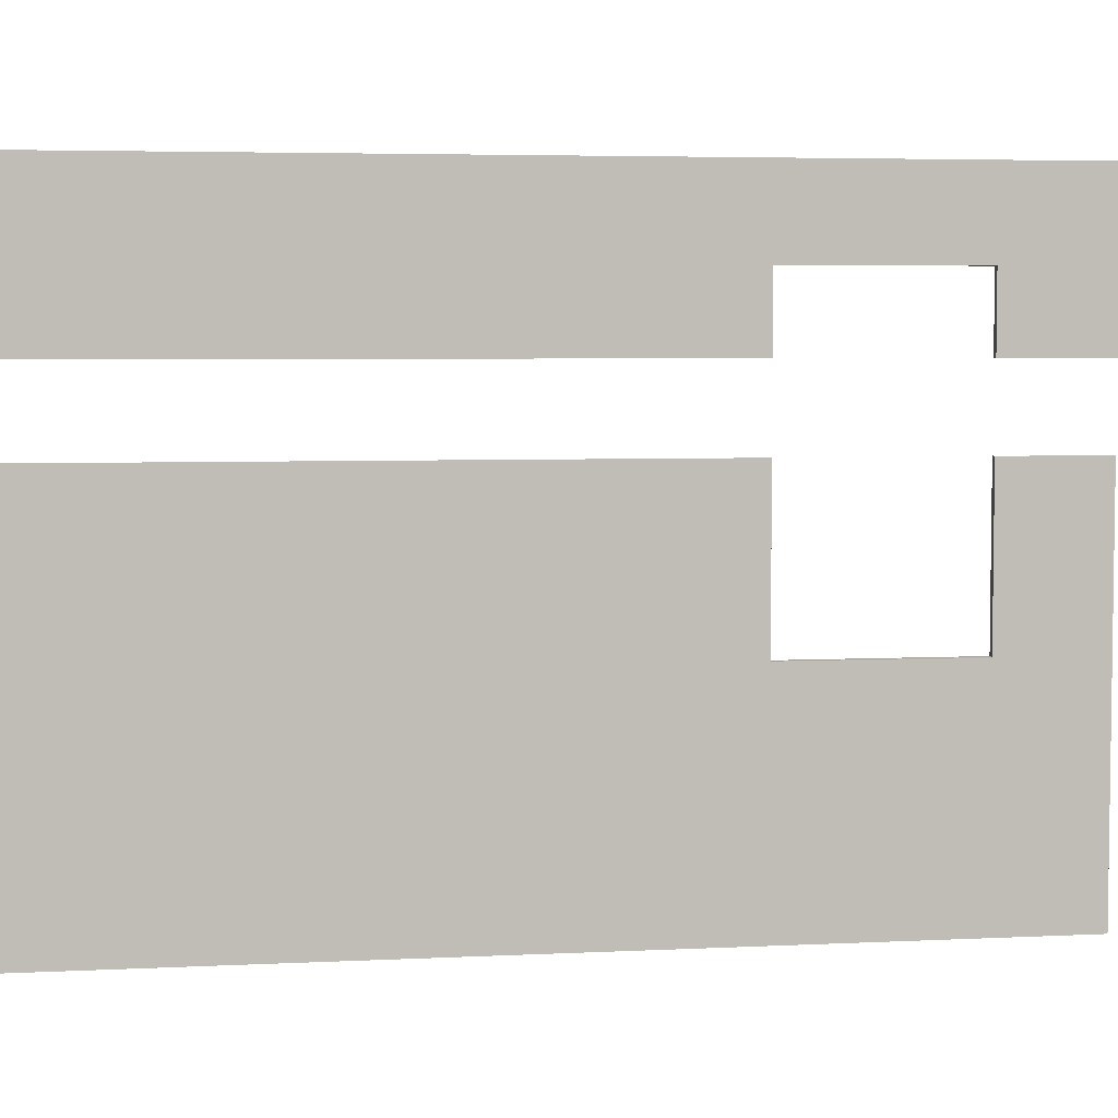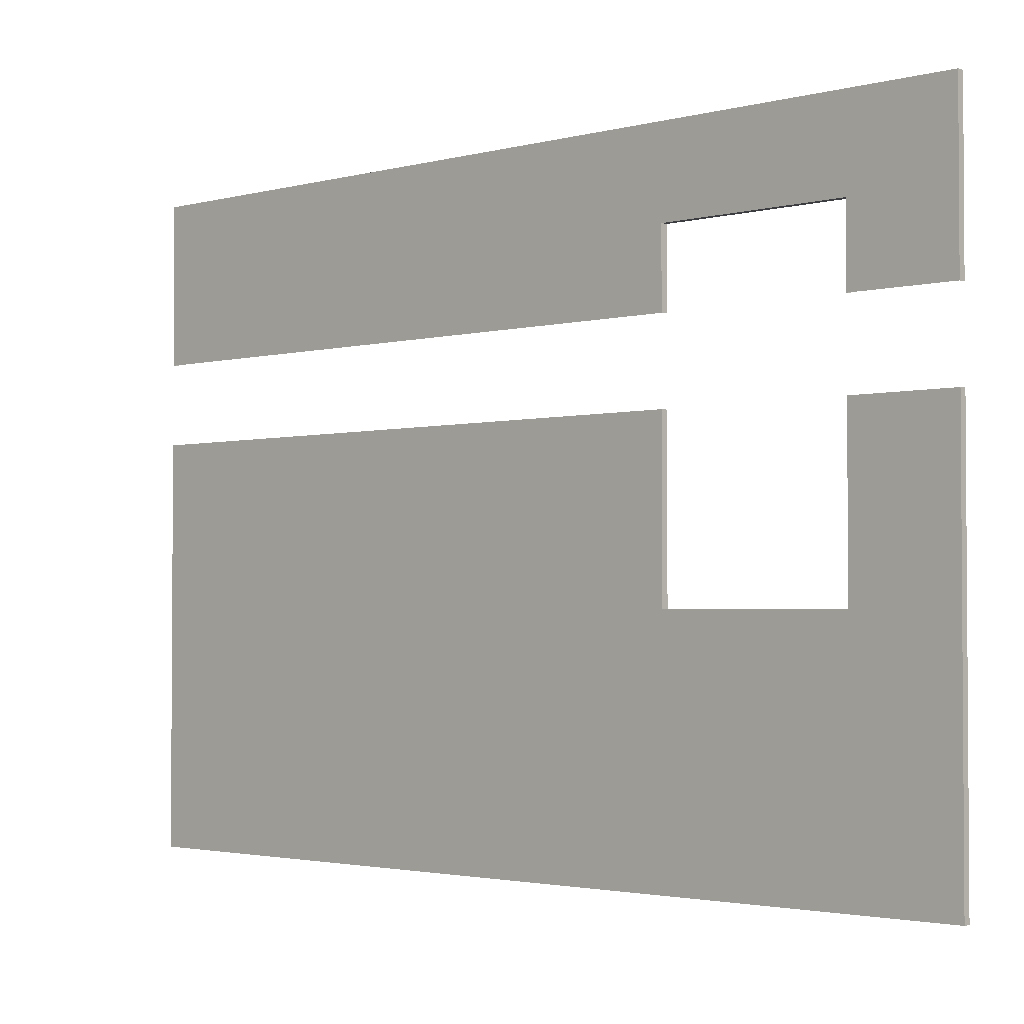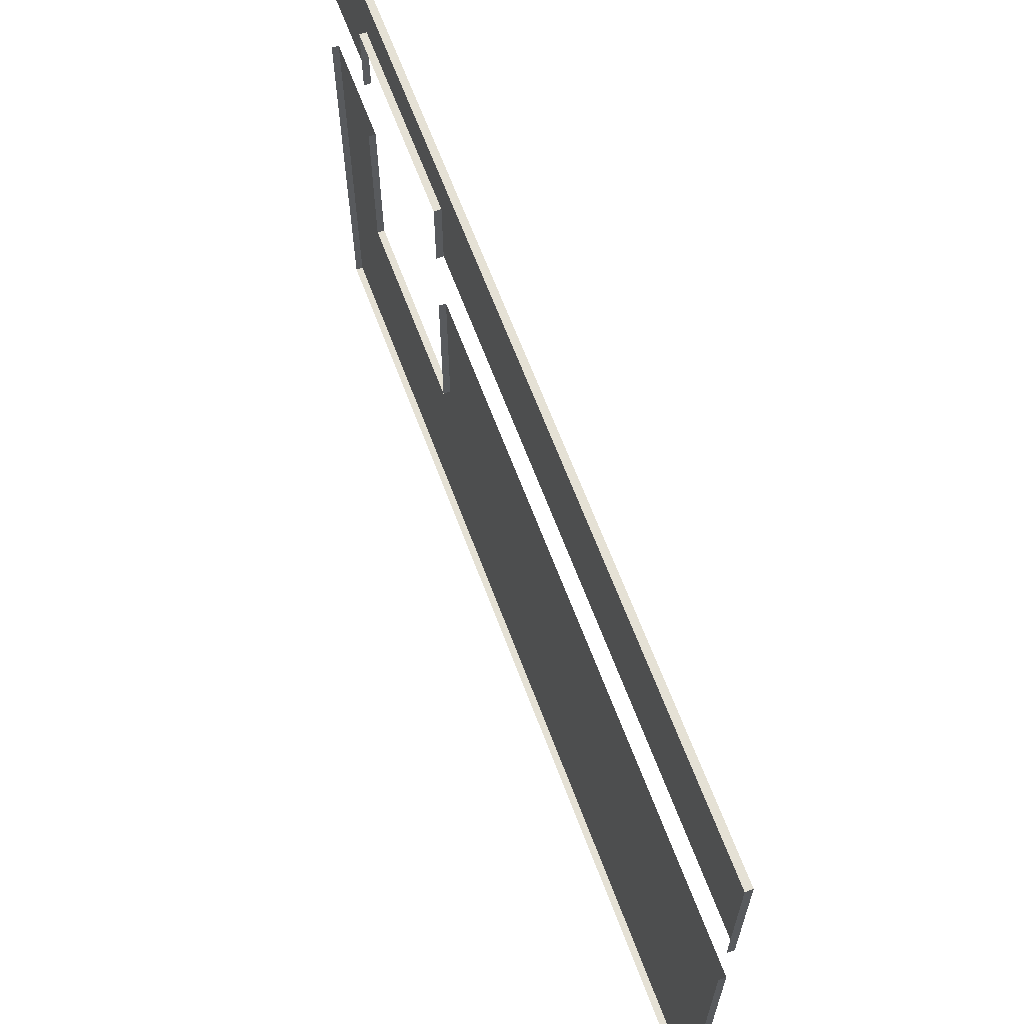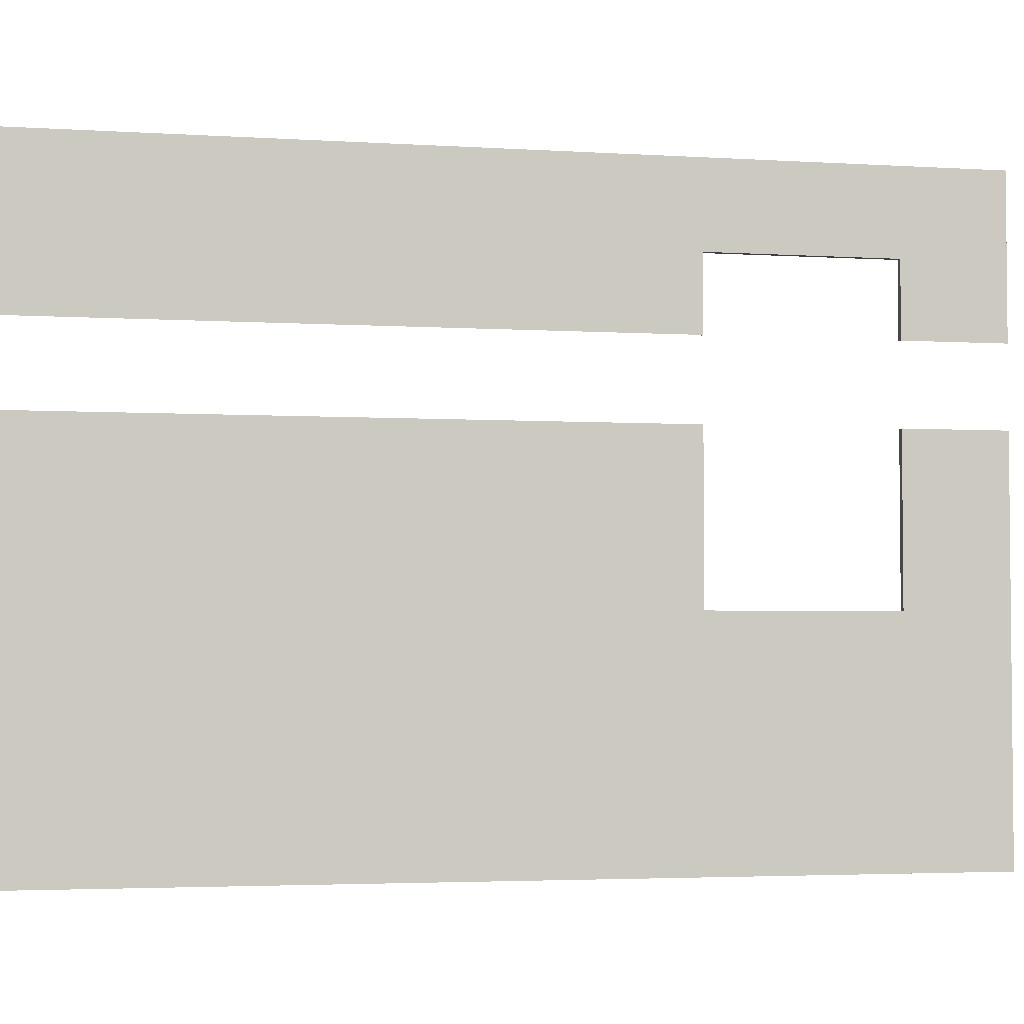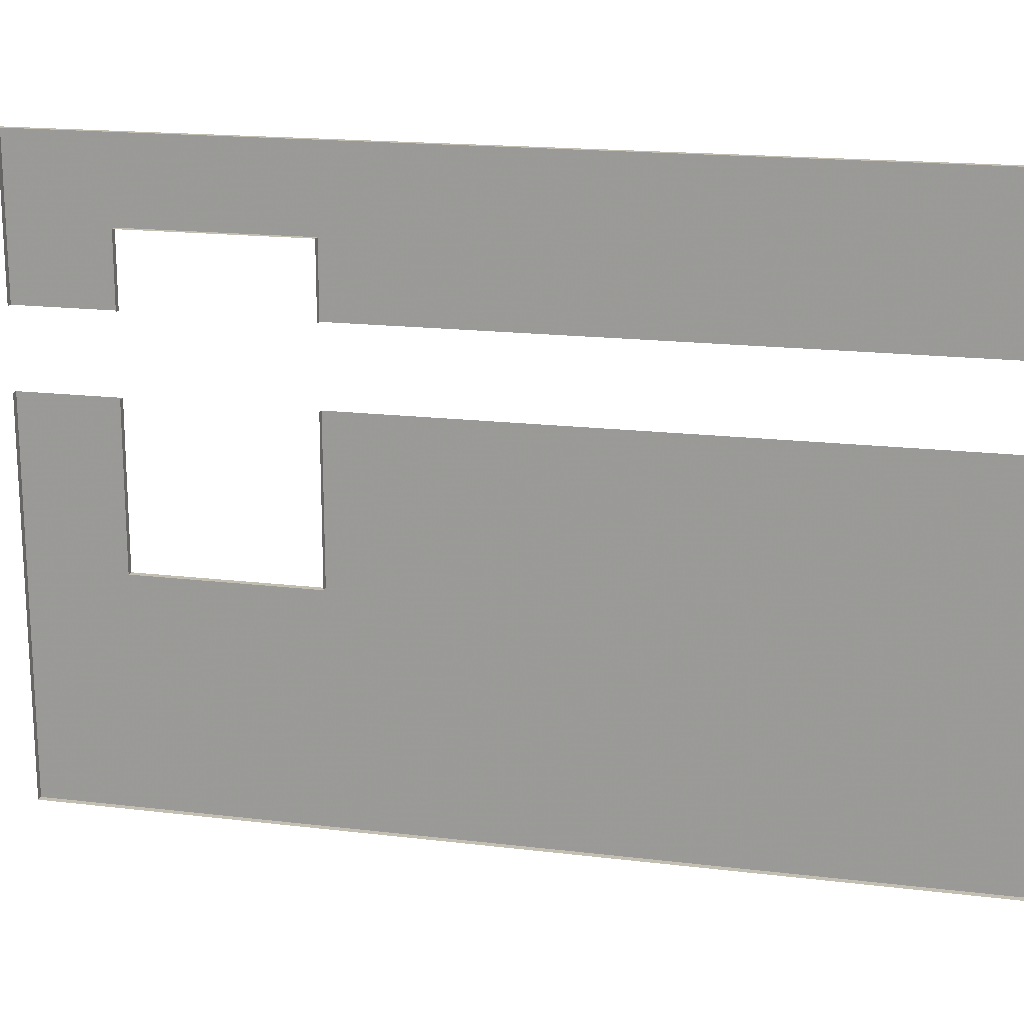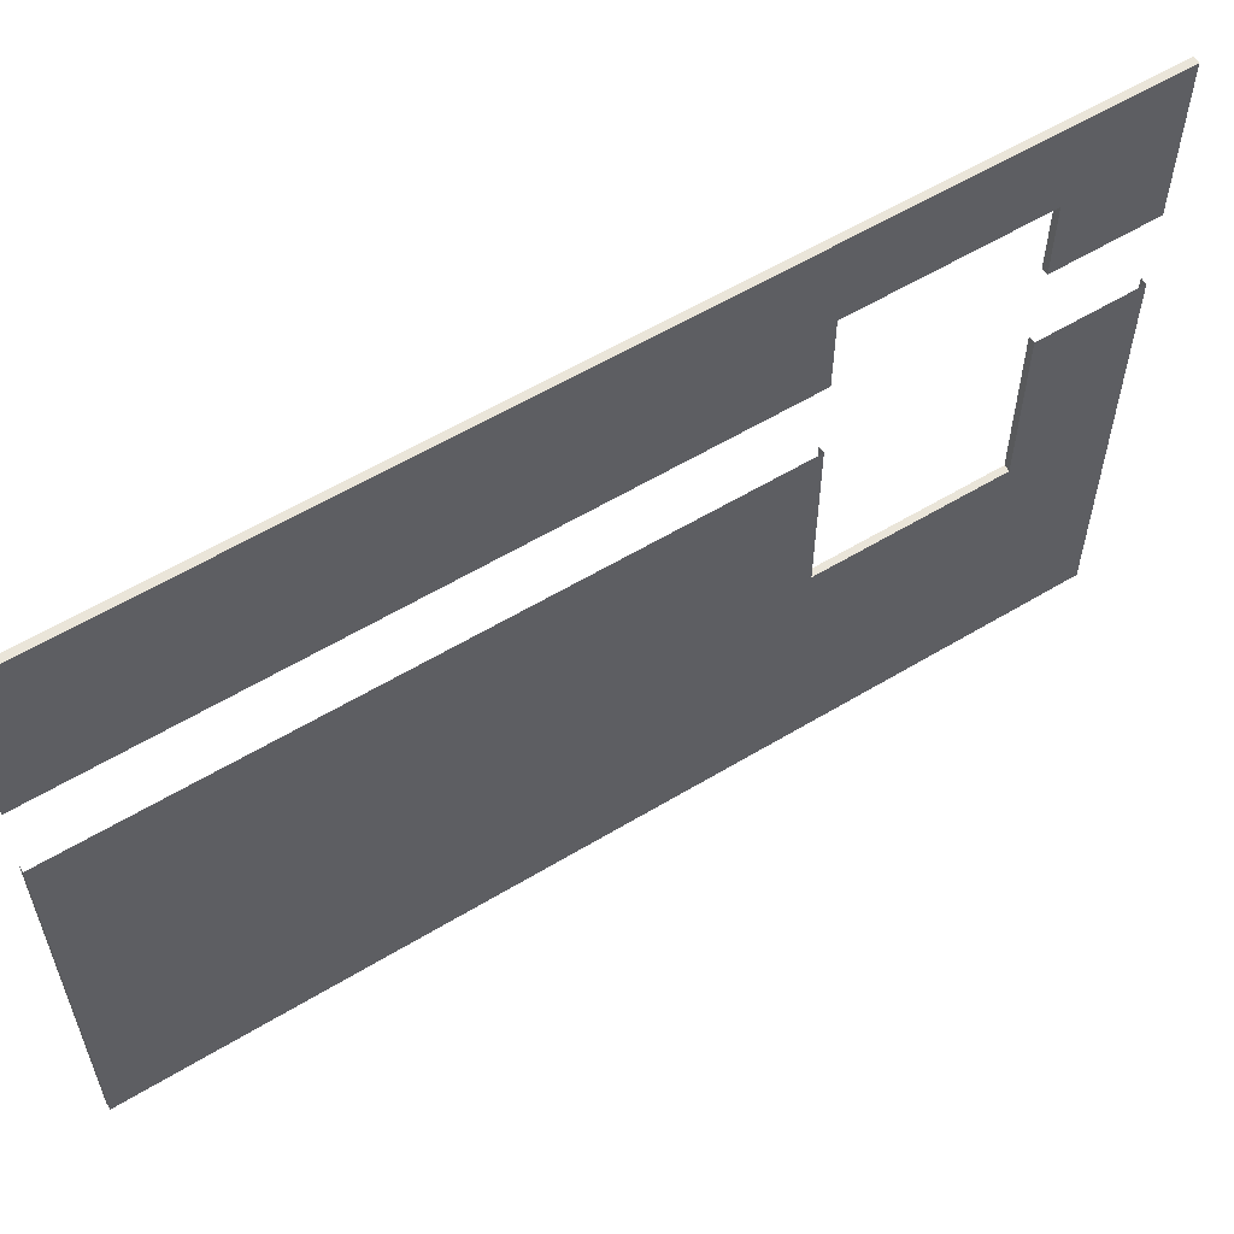
<metadata>
{"format":"obj","ext":"obj","renderer":"f3d","projection":"perspective","resolution":1024,"background":"white","views":[{"elev":4.8,"azim":-98.9,"up":"+Z"},{"elev":-2.4,"azim":-46.7,"up":"+Z"},{"elev":65.1,"azim":159.5,"up":"+Z"},{"elev":-3.4,"azim":-102.1,"up":"+Z"},{"elev":17.4,"azim":103.5,"up":"+Z"},{"elev":58.0,"azim":-122.0,"up":"+Z"}]}
</metadata>
<code>
v  175.6 37.38 2.7
v  175.6 34.22 2.7
v  175.6 31.06 2.7
v  175.6 27.9 2.7
v  175.6 24.74 2.7
v  175.6 21.58 2.7
v  175.6 18.42 2.7
v  175.6 15.26 2.7
v  175.6 12.1 2.7
v  175.6 8.943 2.7
v  175.6 5.784 2.7
v  175.6 2.625 2.7
v  175.6 37.38 5.7
v  175.4 34.22 5.7
v  175.4 31.06 5.7
v  175.4 27.9 5.7
v  175.4 24.74 5.7
v  175.4 21.58 5.7
v  175.4 18.42 5.7
v  175.4 15.26 5.7
v  175.4 12.1 5.7
v  175.4 8.943 5.7
v  175.4 5.784 5.7
v  175.6 2.625 5.7
v  175.6 37.38 8.7
v  175.4 34.22 8.7
v  175.4 31.06 8.7
v  175.4 27.9 8.7
v  175.4 24.74 8.7
v  175.4 21.58 8.7
v  175.4 18.42 8.7
v  175.4 15.26 8.7
v  175.4 12.1 8.7
v  175.4 8.943 8.7
v  175.4 5.784 8.7
v  175.6 2.625 8.7
v  175.6 37.38 11.7
v  175.4 34.22 11.7
v  175.4 31.06 11.7
v  175.4 27.9 11.7
v  175.4 24.74 11.7
v  175.4 21.58 11.7
v  175.4 18.42 11.7
v  175.4 15.26 11.7
v  175.4 5.784 11.7
v  175.6 2.625 11.7
v  175.6 37.38 14.7
v  175.4 34.22 14.7
v  175.4 31.06 14.7
v  175.4 27.9 14.7
v  175.4 24.74 14.7
v  175.4 21.58 14.7
v  175.4 18.42 14.7
v  175.4 15.26 14.7
v  175.4 5.784 14.7
v  175.6 2.625 14.7
v  175.6 37.38 17.7
v  175.4 34.22 17.7
v  175.4 31.06 17.7
v  175.4 27.9 17.7
v  175.4 24.74 17.7
v  175.4 21.58 17.7
v  175.4 18.42 17.7
v  175.4 15.26 17.7
v  175.4 5.784 17.7
v  175.6 2.625 17.7
v  175.6 37.38 20.7
v  175.4 34.22 20.7
v  175.4 31.06 20.7
v  175.4 27.9 20.7
v  175.4 24.74 20.7
v  175.4 21.58 20.7
v  175.4 18.42 20.7
v  175.4 15.26 20.7
v  175.4 5.784 20.7
v  175.6 2.625 20.7
v  175.6 37.38 23.7
v  175.4 34.22 23.7
v  175.4 31.06 23.7
v  175.4 27.9 23.7
v  175.4 24.74 23.7
v  175.4 21.58 23.7
v  175.4 18.42 23.7
v  175.4 15.26 23.7
v  175.4 12.1 23.7
v  175.4 8.943 23.7
v  175.4 5.784 23.7
v  175.6 2.625 23.7
v  175.6 37.38 26.7
v  175.6 34.22 26.7
v  175.6 31.06 26.7
v  175.6 27.9 26.7
v  175.6 24.74 26.7
v  175.6 21.58 26.7
v  175.6 18.42 26.7
v  175.6 15.26 26.7
v  175.6 12.1 26.7
v  175.6 8.943 26.7
v  175.6 5.784 26.7
v  175.6 2.625 26.7
v  175.6 13.5 23.5
v  175.6 13.5 20.7
v  175.6 13.5 17.7
v  175.6 13.5 14.7
v  175.6 13.5 11.7
v  175.6 13.5 11.5
v  175.6 12.1 11.5
v  175.6 8.943 11.5
v  175.6 6.5 11.5
v  175.6 6.5 11.7
v  175.6 6.5 14.7
v  175.6 6.5 17.7
v  175.6 6.5 20.7
v  175.6 6.5 23.5
v  175.6 8.943 23.5
v  175.6 12.1 23.5
v  175.4 37.38 2.7
v  175.4 34.22 2.7
v  175.4 31.06 2.7
v  175.4 27.9 2.7
v  175.4 24.74 2.7
v  175.4 21.58 2.7
v  175.4 18.42 2.7
v  175.4 15.26 2.7
v  175.4 12.1 2.7
v  175.4 8.943 2.7
v  175.4 5.784 2.7
v  175.4 2.625 2.7
v  175.4 37.38 5.7
v  175.4 2.625 5.7
v  175.4 37.38 8.7
v  175.4 2.625 8.7
v  175.4 37.38 11.7
v  175.4 2.625 11.7
v  175.4 37.38 14.7
v  175.4 2.625 14.7
v  175.4 37.38 17.7
v  175.4 2.625 17.7
v  175.4 37.38 20.7
v  175.4 2.625 20.7
v  175.4 37.38 23.7
v  175.4 2.625 23.7
v  175.4 37.38 26.7
v  175.4 34.22 26.7
v  175.4 31.06 26.7
v  175.4 27.9 26.7
v  175.4 24.74 26.7
v  175.4 21.58 26.7
v  175.4 18.42 26.7
v  175.4 15.26 26.7
v  175.4 12.1 26.7
v  175.4 8.943 26.7
v  175.4 5.784 26.7
v  175.4 2.625 26.7
v  175.4 13.5 23.5
v  175.4 13.5 20.7
v  175.4 13.5 17.7
v  175.4 13.5 14.7
v  175.4 13.5 11.7
v  175.4 13.5 11.5
v  175.4 12.1 11.5
v  175.4 8.943 11.5
v  175.4 6.5 11.5
v  175.4 6.5 11.7
v  175.4 6.5 14.7
v  175.4 6.5 17.7
v  175.4 6.5 20.7
v  175.4 6.5 23.5
v  175.4 8.943 23.5
v  175.4 12.1 23.5
g Plane04
f 14 129 117
f 117 118 14
f 15 14 118
f 118 119 15
f 16 15 119
f 119 120 16
f 17 16 120
f 120 121 17
f 18 17 121
f 121 122 18
f 19 18 122
f 122 123 19
f 20 19 123
f 123 124 20
f 21 20 124
f 124 125 21
f 22 21 125
f 125 126 22
f 23 22 126
f 126 127 23
f 130 23 127
f 127 128 130
f 26 131 129
f 129 14 26
f 27 26 14
f 14 15 27
f 28 27 15
f 15 16 28
f 29 28 16
f 16 17 29
f 30 29 17
f 17 18 30
f 31 30 18
f 18 19 31
f 32 31 19
f 19 20 32
f 33 32 20
f 20 21 33
f 34 33 21
f 21 22 34
f 35 34 22
f 22 23 35
f 132 35 23
f 23 130 132
f 38 133 131
f 131 26 38
f 39 38 26
f 26 27 39
f 40 39 27
f 27 28 40
f 41 40 28
f 28 29 41
f 42 41 29
f 29 30 42
f 43 42 30
f 30 31 43
f 44 43 31
f 31 32 44
f 134 45 35
f 35 132 134
f 48 135 133
f 133 38 48
f 49 48 38
f 38 39 49
f 50 49 39
f 39 40 50
f 51 50 40
f 40 41 51
f 52 51 41
f 41 42 52
f 53 52 42
f 42 43 53
f 54 53 43
f 43 44 54
f 136 55 45
f 45 134 136
f 58 137 135
f 135 48 58
f 59 58 48
f 48 49 59
f 60 59 49
f 49 50 60
f 61 60 50
f 50 51 61
f 62 61 51
f 51 52 62
f 63 62 52
f 52 53 63
f 64 63 53
f 53 54 64
f 138 65 55
f 55 136 138
f 78 141 139
f 139 68 78
f 79 78 68
f 68 69 79
f 80 79 69
f 69 70 80
f 81 80 70
f 70 71 81
f 82 81 71
f 71 72 82
f 83 82 72
f 72 73 83
f 84 83 73
f 73 74 84
f 142 87 75
f 75 140 142
f 144 143 141
f 141 78 144
f 145 144 78
f 78 79 145
f 146 145 79
f 79 80 146
f 147 146 80
f 80 81 147
f 148 147 81
f 81 82 148
f 149 148 82
f 82 83 149
f 150 149 83
f 83 84 150
f 151 150 84
f 84 85 151
f 152 151 85
f 85 86 152
f 153 152 86
f 86 87 153
f 154 153 87
f 87 142 154
f 155 85 84
f 155 84 74
f 155 74 156
f 158 157 64
f 64 54 158
f 159 158 54
f 54 44 159
f 32 160 159
f 159 44 32
f 33 161 160
f 160 32 33
f 162 161 33
f 33 34 162
f 35 45 163
f 163 162 34
f 35 163 34
f 163 45 164
f 165 164 45
f 45 55 165
f 166 165 55
f 55 65 166
f 168 167 75
f 75 87 168
f 168 87 86
f 86 169 168
f 170 169 86
f 86 85 170
f 170 85 155
f 118 117 1
f 1 2 118
f 117 129 13
f 13 1 117
f 119 118 2
f 2 3 119
f 120 119 3
f 3 4 120
f 121 120 4
f 4 5 121
f 122 121 5
f 5 6 122
f 123 122 6
f 6 7 123
f 124 123 7
f 7 8 124
f 125 124 8
f 8 9 125
f 126 125 9
f 9 10 126
f 127 126 10
f 10 11 127
f 128 127 11
f 11 12 128
f 130 128 12
f 12 24 130
f 129 131 25
f 25 13 129
f 132 130 24
f 24 36 132
f 131 133 37
f 37 25 131
f 134 132 36
f 36 46 134
f 133 135 47
f 47 37 133
f 136 134 46
f 46 56 136
f 135 137 57
f 57 47 135
f 138 136 56
f 56 66 138
f 139 141 77
f 77 67 139
f 142 140 76
f 76 88 142
f 143 144 90
f 90 89 143
f 141 143 89
f 89 77 141
f 144 145 91
f 91 90 144
f 145 146 92
f 92 91 145
f 146 147 93
f 93 92 146
f 147 148 94
f 94 93 147
f 148 149 95
f 95 94 148
f 149 150 96
f 96 95 149
f 150 151 97
f 97 96 150
f 151 152 98
f 98 97 151
f 152 153 99
f 99 98 152
f 154 142 88
f 88 100 154
f 153 154 100
f 100 99 153
f 155 156 102
f 102 101 155
f 157 158 104
f 104 103 157
f 158 159 105
f 105 104 158
f 159 160 106
f 106 105 159
f 160 161 107
f 107 106 160
f 161 162 108
f 108 107 161
f 162 163 109
f 109 108 162
f 163 164 110
f 110 109 163
f 164 165 111
f 111 110 164
f 165 166 112
f 112 111 165
f 167 168 114
f 114 113 167
f 168 169 115
f 115 114 168
f 169 170 116
f 116 115 169
f 170 155 101
f 101 116 170
g

</code>
